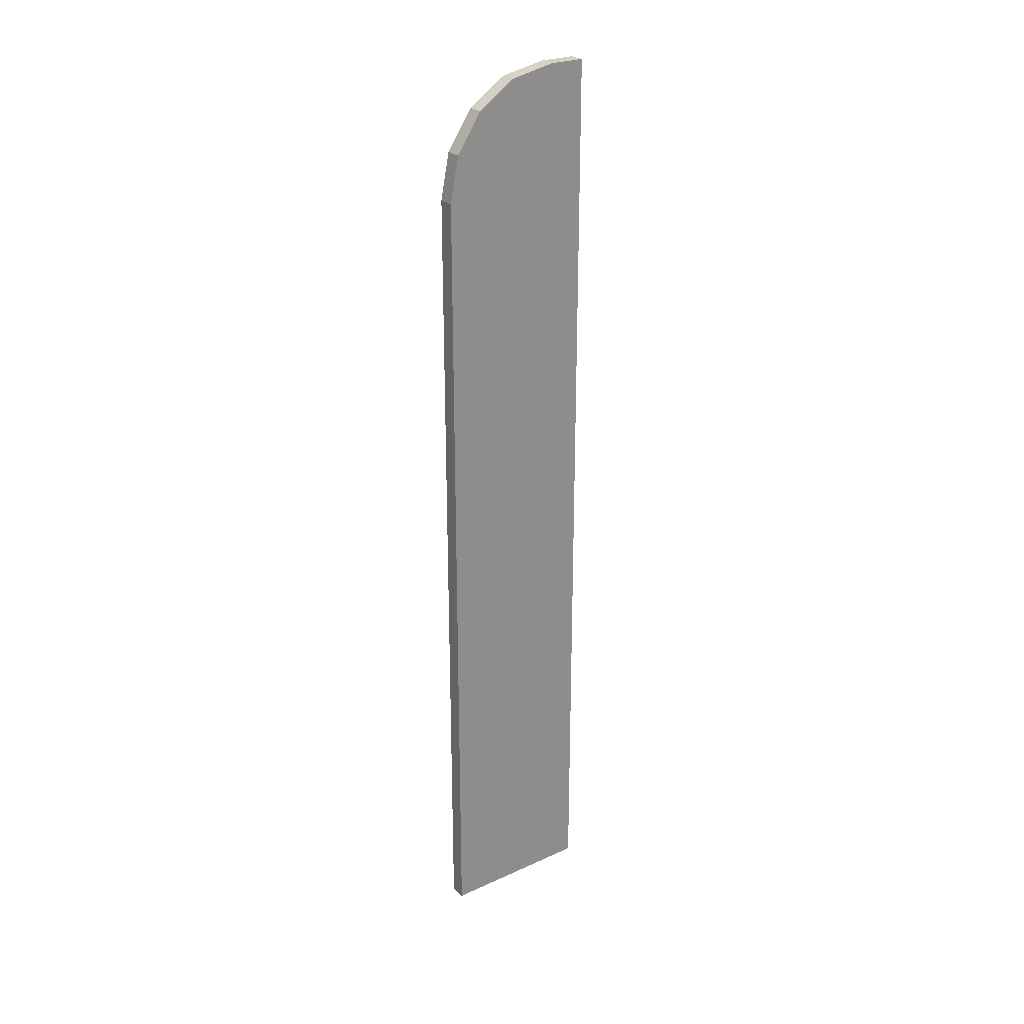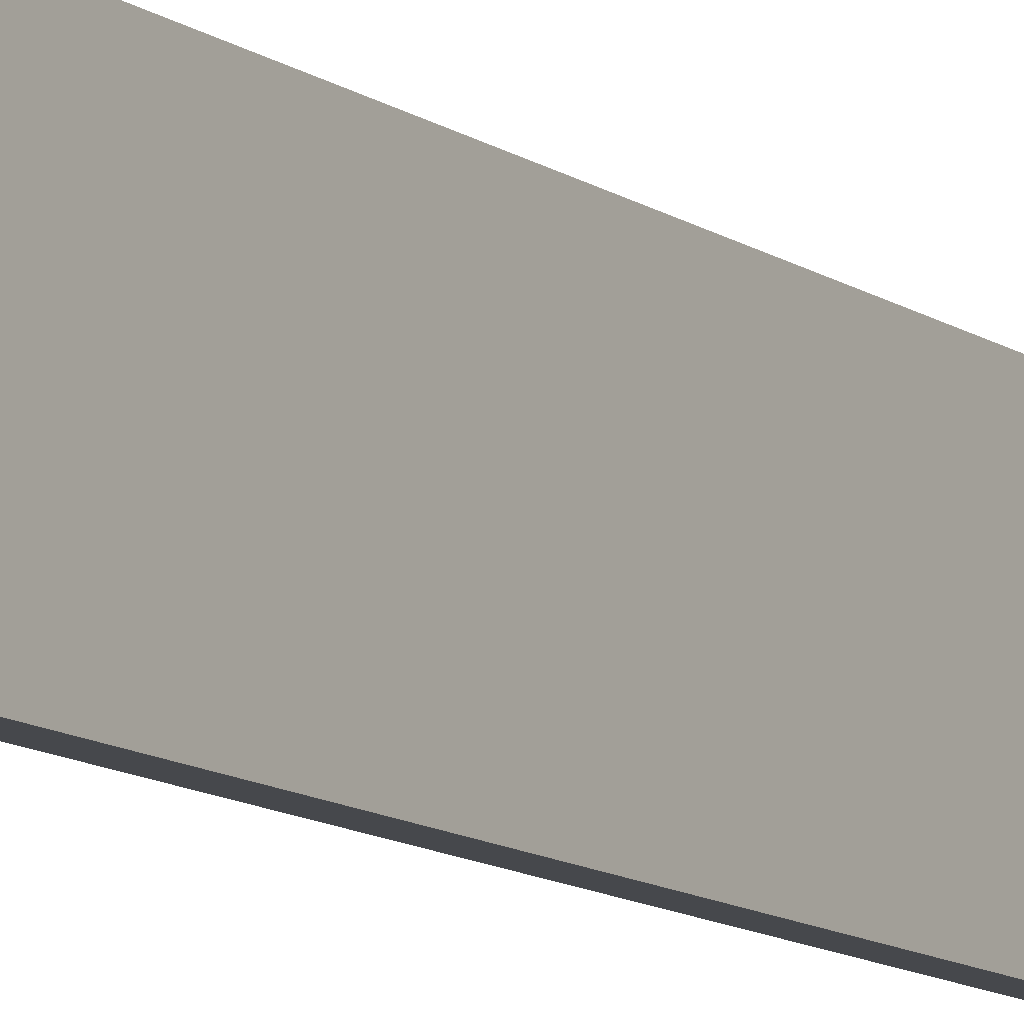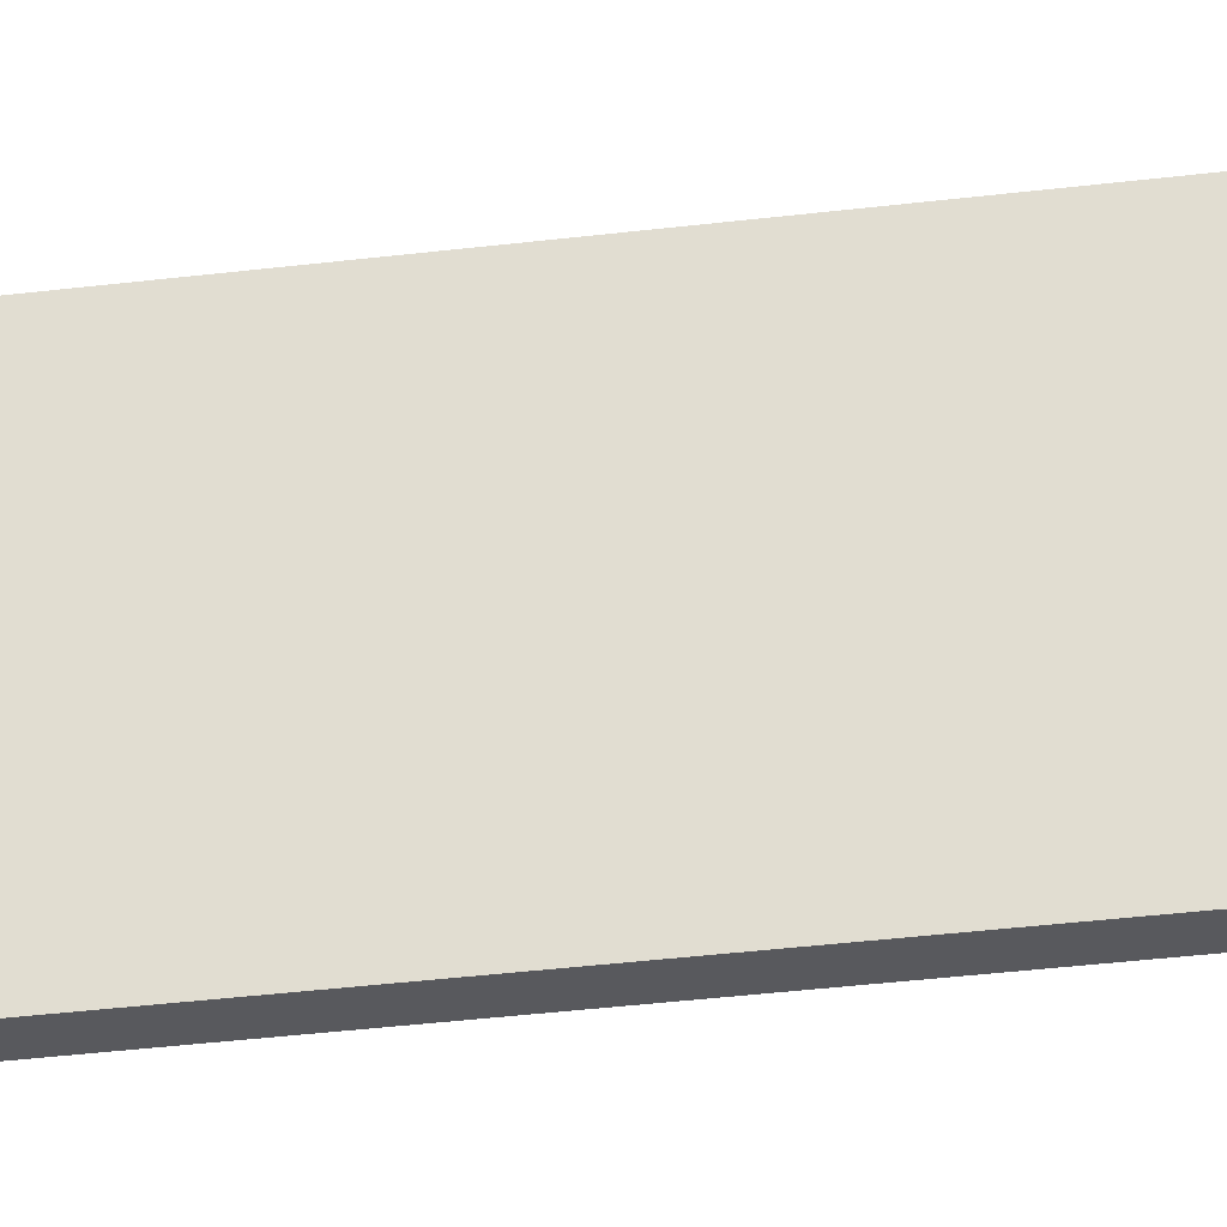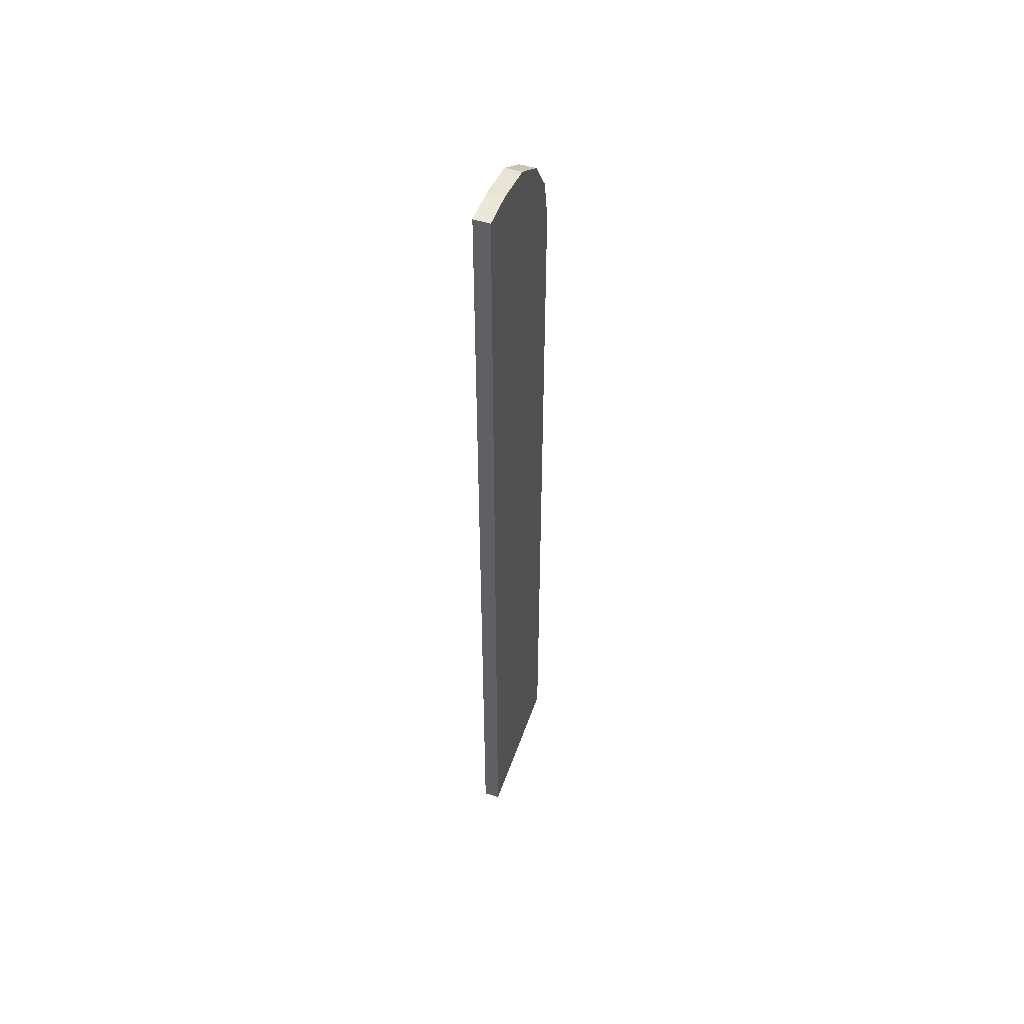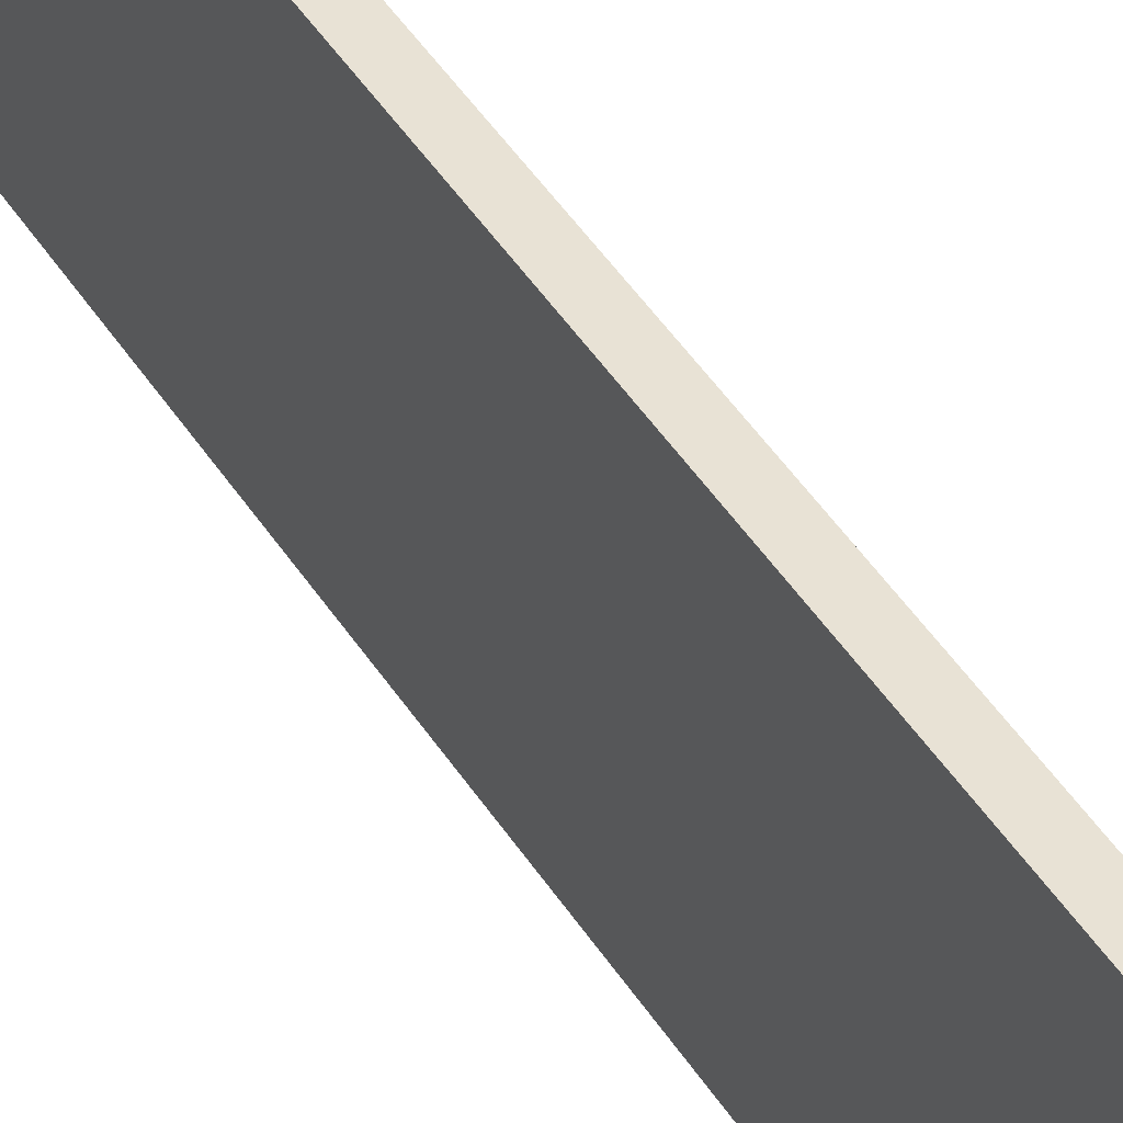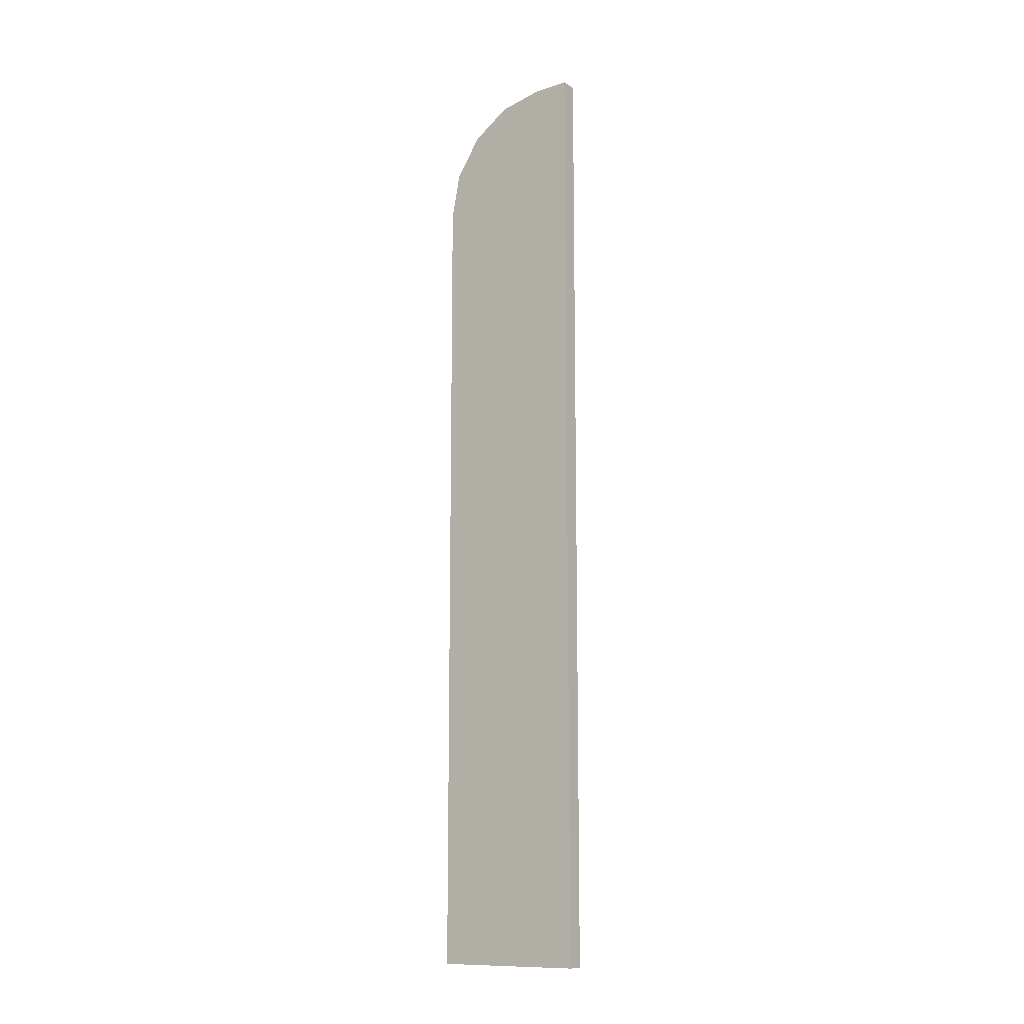
<metadata>
{"format":"obj","ext":"obj","renderer":"f3d","projection":"perspective","resolution":1024,"background":"white","views":[{"elev":25.8,"azim":54.3,"up":"+Y"},{"elev":-11.3,"azim":31.3,"up":"+Z"},{"elev":-30.2,"azim":-79.3,"up":"+Z"},{"elev":50.6,"azim":-161.0,"up":"+Y"},{"elev":40.7,"azim":-28.3,"up":"+Z"},{"elev":-11.9,"azim":126.6,"up":"+Y"}]}
</metadata>
<code>
o Blade1.001
v 0.02803 1.648 -0.2624
v 0.02803 -1.577 -0.2624
v 0.02803 -1.577 0.2703
v -0.02803 1.648 -0.2624
v -0.02803 -1.577 -0.2624
v -0.02803 -1.577 0.2703
v 0.02803 1.24 0.2703
v 0.02803 1.648 -0.1373
v 0.02803 1.396 0.2393
v 0.02803 1.528 0.1509
v 0.02803 1.617 0.01871
v -0.02803 1.648 -0.1373
v -0.02803 1.24 0.2703
v -0.02803 1.617 0.01871
v -0.02803 1.528 0.1509
v -0.02803 1.396 0.2393
f 1 8 12 4
f 6 5 4 12 14 15 16 13
f 5 6 3 2
f 5 2 1 4
f 3 6 13 7
f 7 13 16 9
f 9 16 15 10
f 10 15 14 11
f 11 14 12 8
f 2 3 7 9 10 11 8 1

</code>
